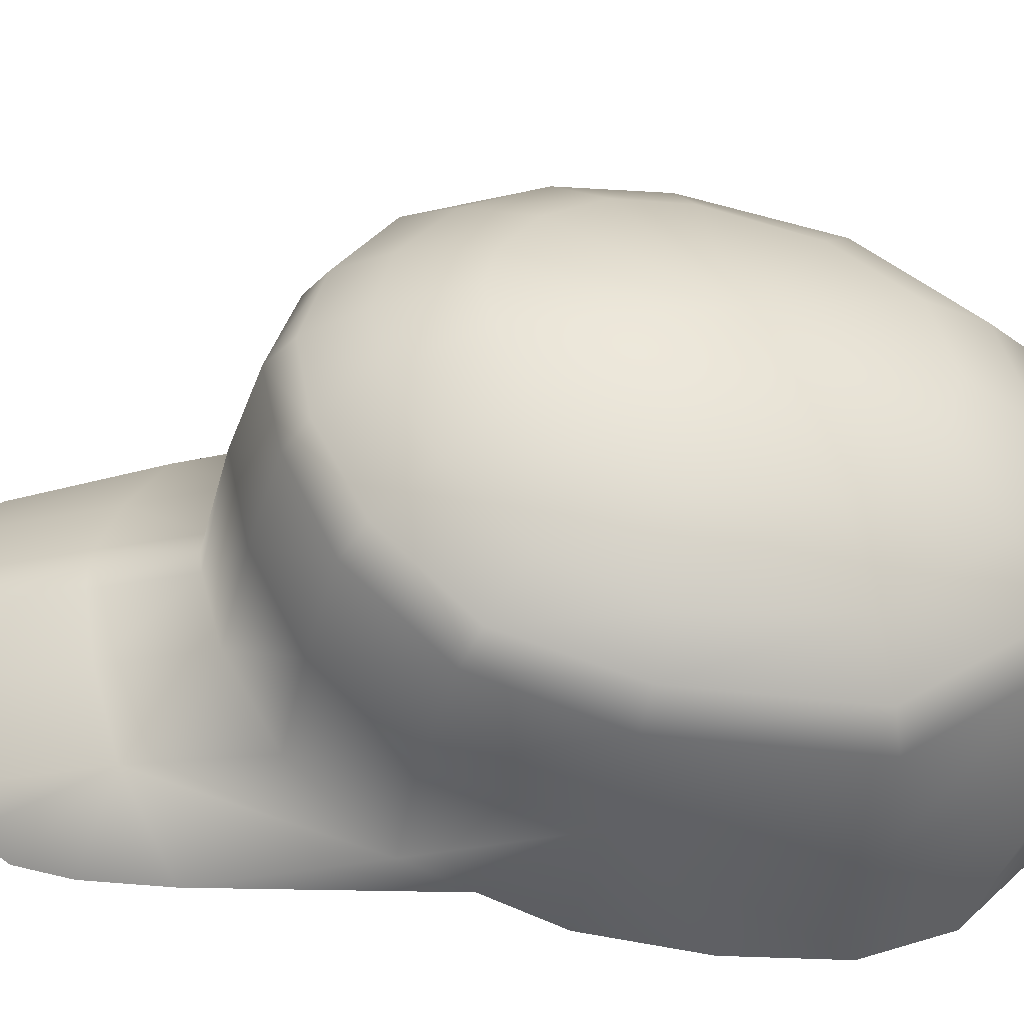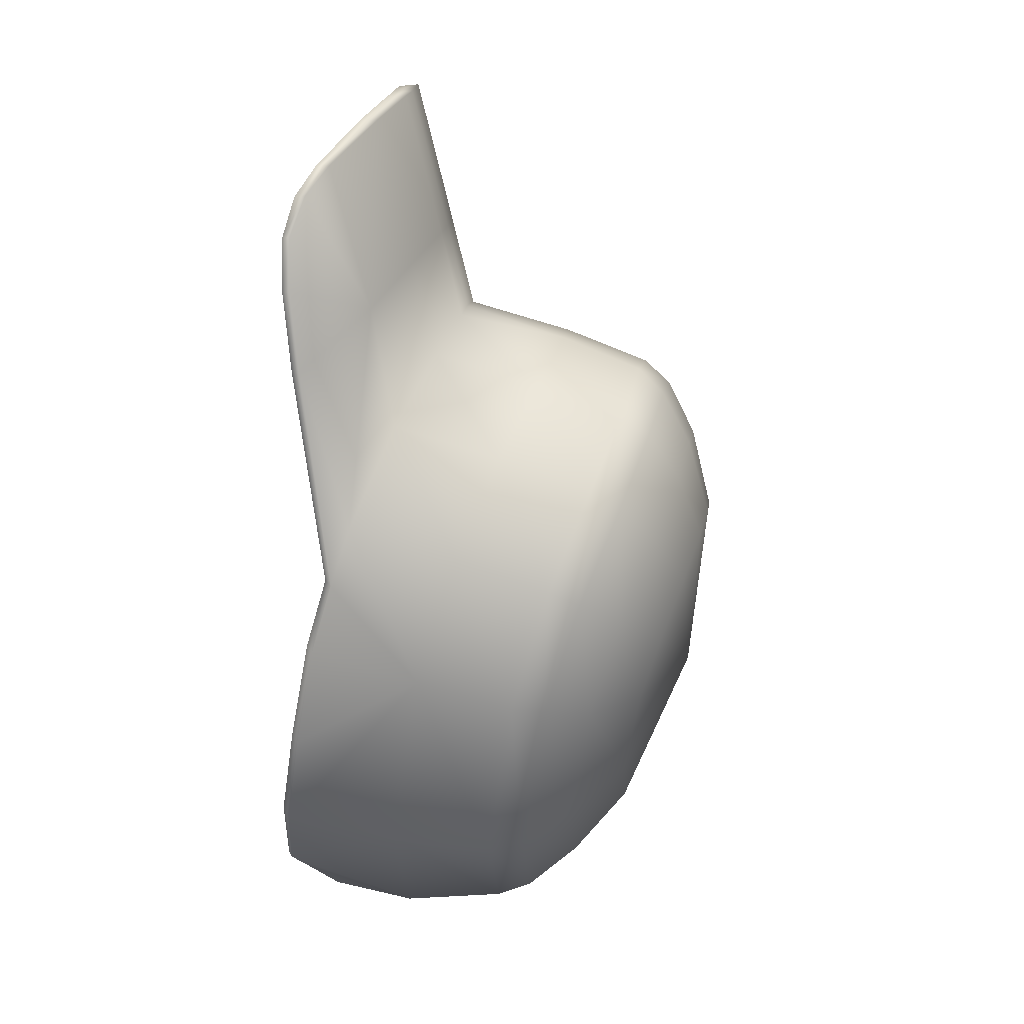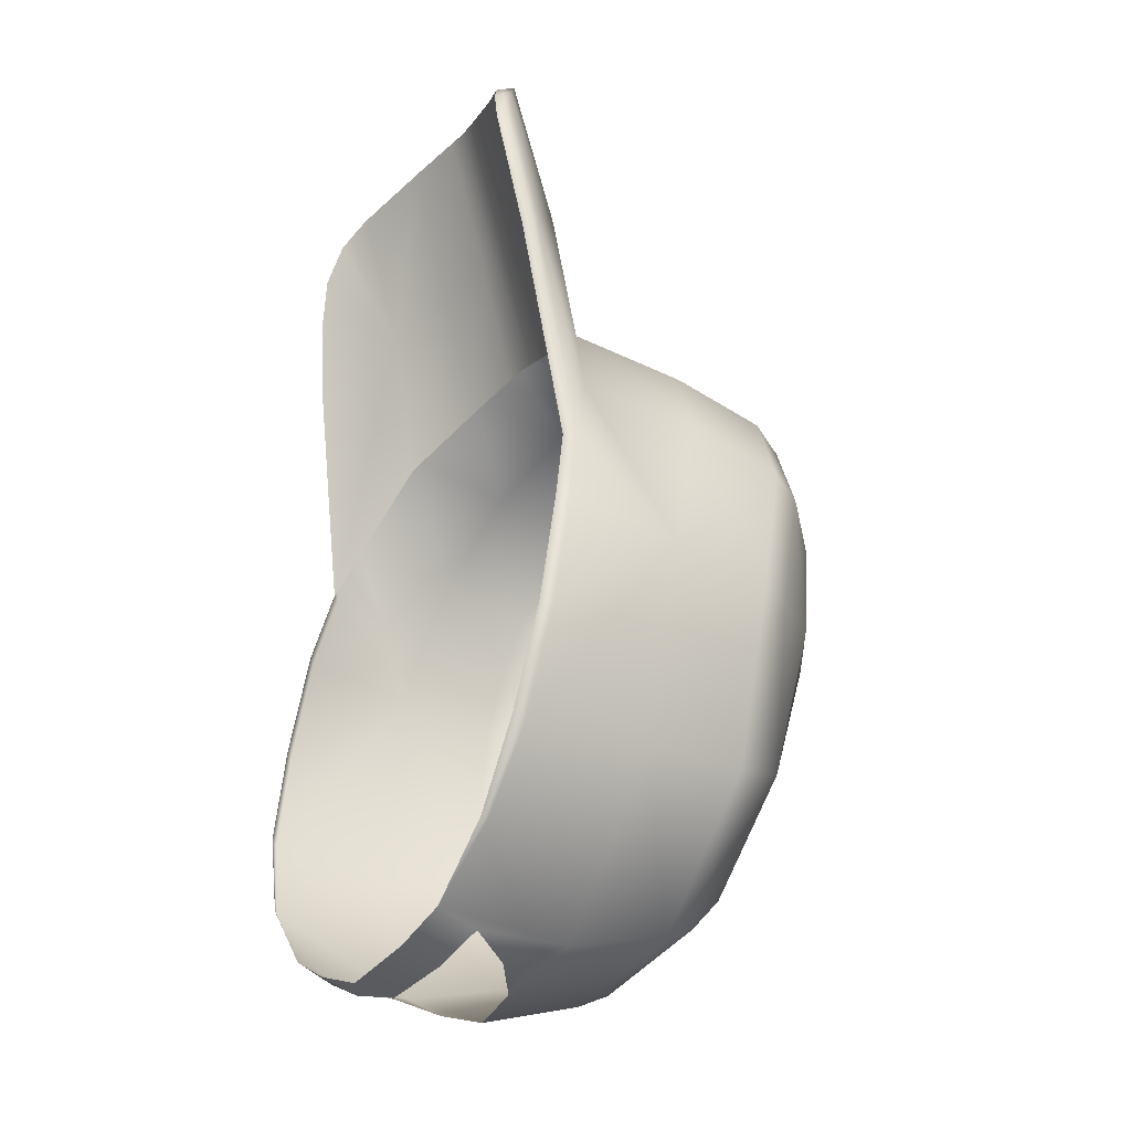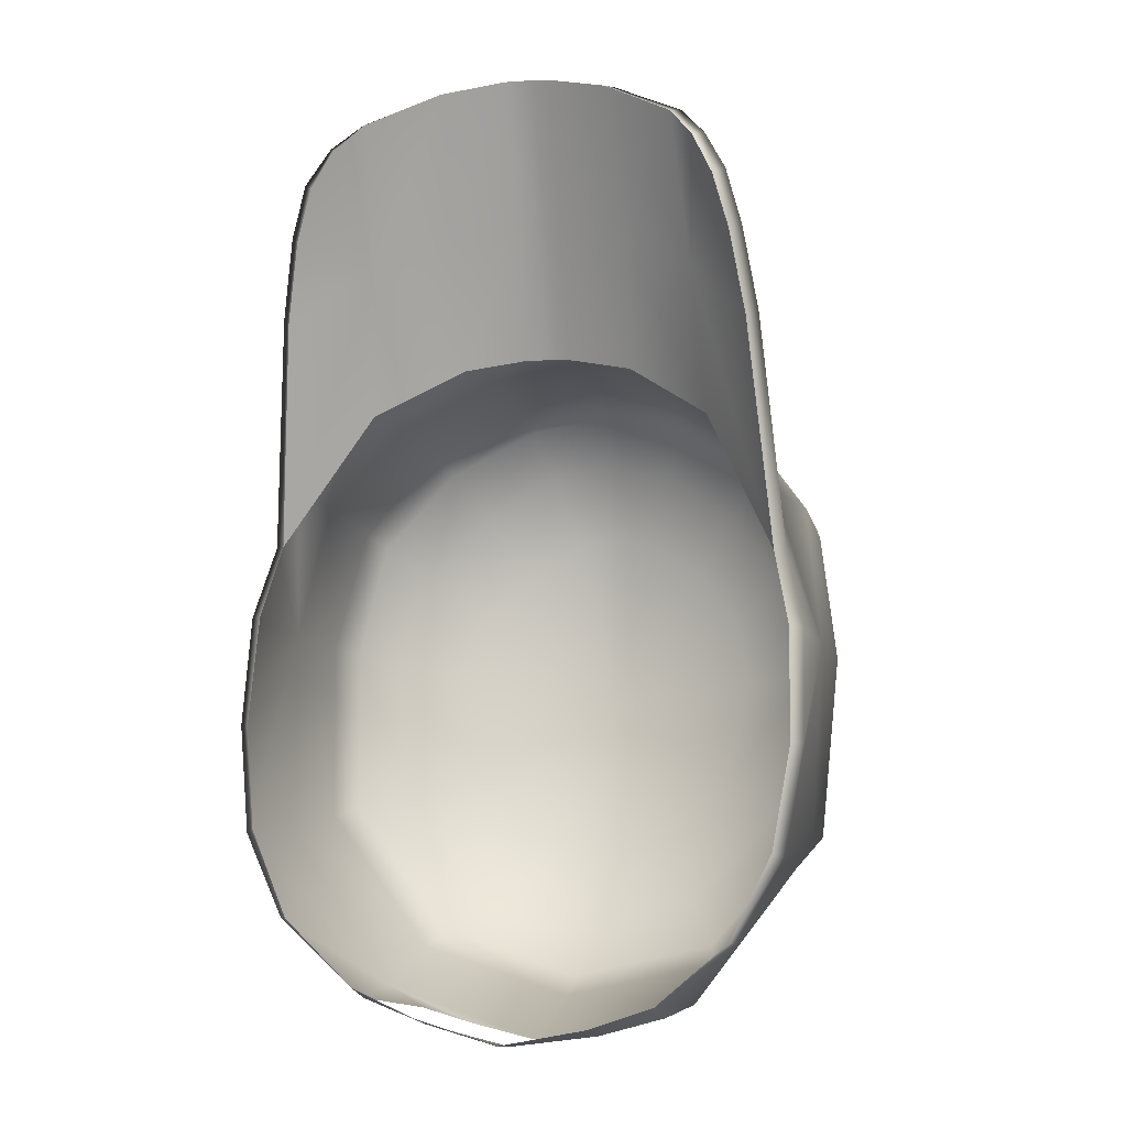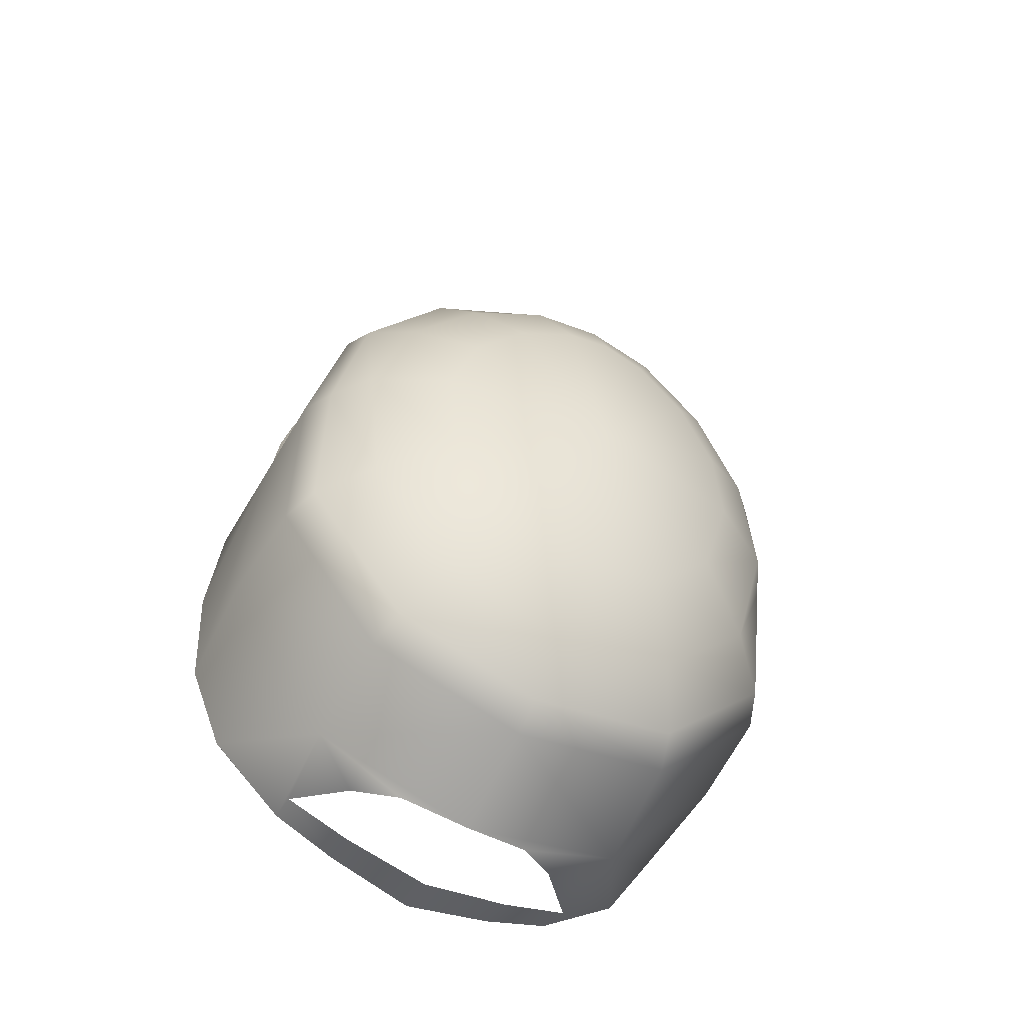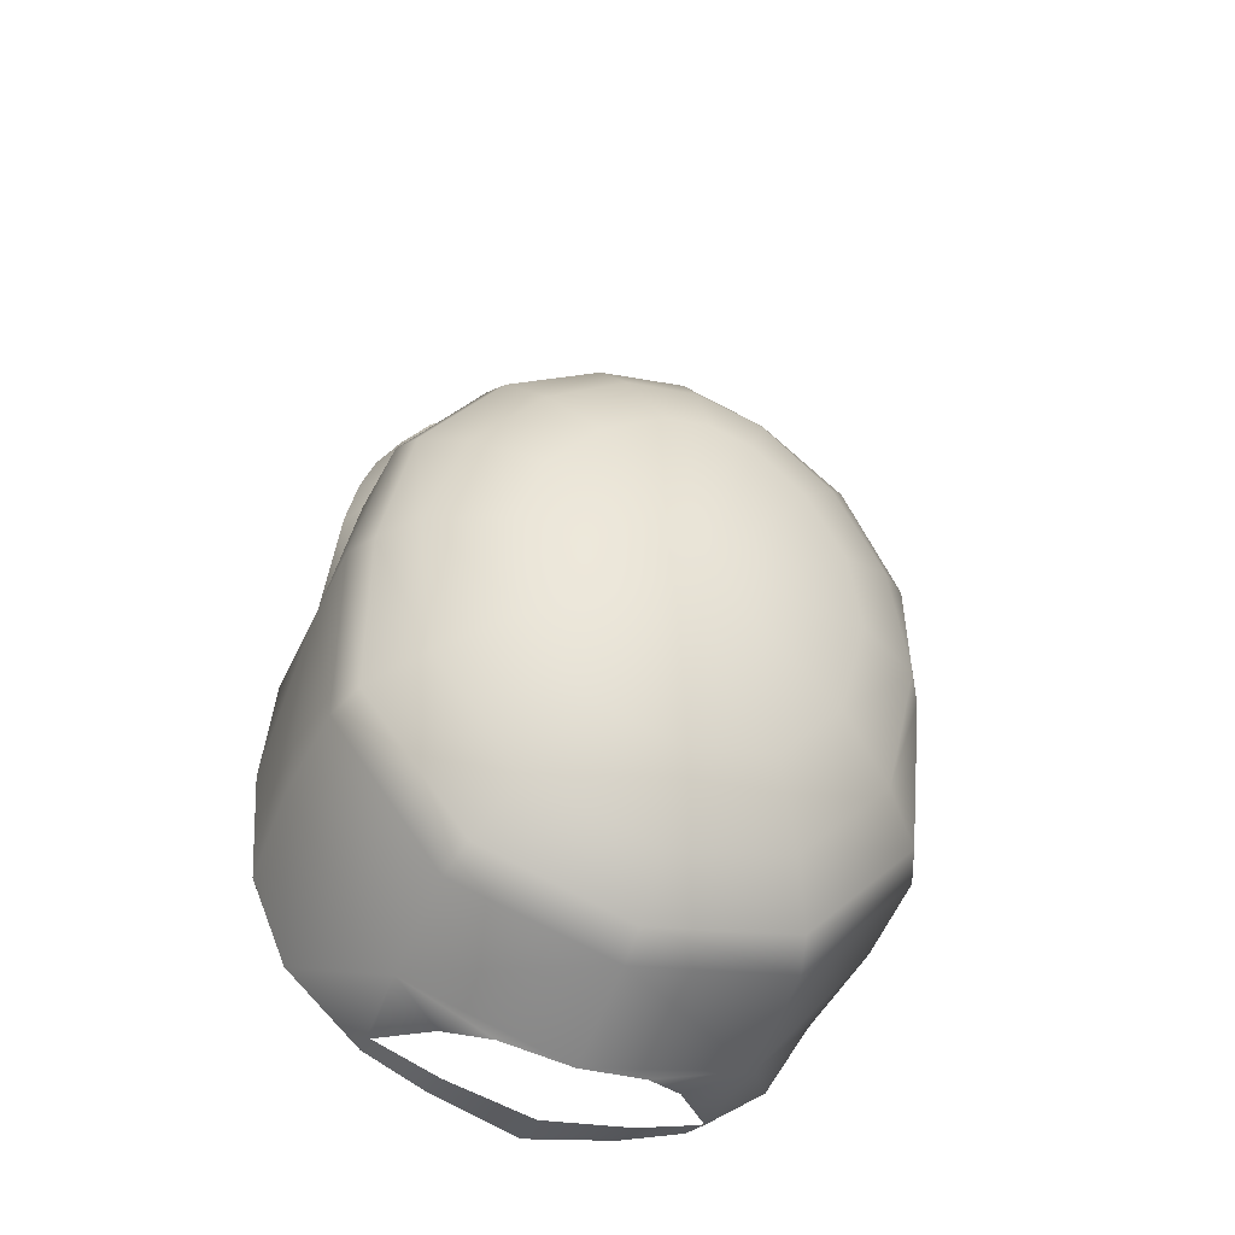
<metadata>
{"format":"obj","ext":"obj","renderer":"f3d","projection":"perspective","resolution":1024,"background":"white","views":[{"elev":43.2,"azim":92.0,"up":"+Y"},{"elev":24.0,"azim":101.4,"up":"+Z"},{"elev":-20.8,"azim":59.9,"up":"+Z"},{"elev":1.6,"azim":16.4,"up":"+Z"},{"elev":-60.9,"azim":152.0,"up":"+Z"},{"elev":-50.4,"azim":158.2,"up":"+Z"}]}
</metadata>
<code>
g n_hat_frlg_b
v 4.624 94.8 1.351
v 4.423 94.42 5.491
v 4.821 94.97 1.332
v 4.237 94.2 5.422
v 4.168 94.22 6.962
v 3.979 94 6.883
v 3.889 94.17 7.921
v 3.695 93.96 7.832
v 3.473 94.36 8.584
v 3.313 94.11 8.515
v 2.976 94.7 9.046
v 2.851 94.4 8.997
v 1.596 95.27 9.616
v 1.537 94.91 9.579
v 0.4083 95.52 9.818
v 0.4088 95.13 9.781
v 1.041e-15 95.16 9.792
v 9.987e-16 95.55 9.826
v 1.025e-15 96.6 5.505
v 1.033e-15 98.61 4.968
v 0.4055 96.58 5.441
v 1.743 98.4 4.536
v 1.695 96.36 5.039
v 1.637 100.1 4.007
v 1.039e-15 100.2 4.406
v 3.387 97.97 3.637
v 3.229 95.89 4.073
v 1.542 100.6 3.598
v 1.043e-15 100.7 3.918
v 3.33 99.75 3.14
v 4.716 97.4 2.075
v 4.527 95.29 2.427
v 5.148 96.72 -0.3953
v 4.821 94.97 1.332
v 1.262 101.2 2.65
v 1.046e-15 101.2 2.881
v 0.7934 101.6 1.245
v 1.029e-15 101.7 1.387
v -8.145e-17 101.4 -2.06
v 3.163 100.3 2.733
v 4.672 99.18 1.525
v 5.178 94.64 0.03706
v 4.624 94.8 1.351
v 4.953 94.48 0.07028
v 5.051 94.12 -1.914
v 5.254 94.29 -1.937
v 4.987 93.94 -3.872
v 4.805 93.78 -3.775
v 4.096 93.61 -5.33
v 4.214 93.69 -5.353
v 2.79 93.55 -6.512
v 2.97 95.88 -6.951
v 2.828 94.25 -6.841
v 2.013 95.17 -7.163
v 1.243 95.7 -7.523
v 4.362e-17 95.86 -7.801
v 8.692e-17 97.79 -7.361
v 5.075 96.17 -4.025
v 2.907 97.83 -6.608
v 3.083e-17 98.42 -7.112
v 4.944 98.05 -4.129
v 2.717 98.47 -6.387
v 3.29e-17 99.3 -6.327
v 5.128 98.55 -0.7899
v 2.206 99.37 -5.697
v 3.269e-17 100.2 -5.074
v 4.677 98.69 -4.035
v 1.535 100.3 -4.645
v -8.145e-17 101.4 -2.06
v 4.826 99.15 -0.949
v 3.859 99.54 -3.763
v 1.535 100.3 -4.645
v 4.452 99.74 1.212
v 4.316 99.95 -1.204
v 2.645 100.4 -3.313
v -8.145e-17 101.4 -2.06
v 3.014 100.7 -1.486
v 3.763 100.4 0.583
v 3.014 100.7 -1.486
v 2.623 100.9 1.845
v 1.262 101.2 2.65
v 2.647 101.1 -0.2654
v -8.145e-17 101.4 -2.06
v 1.81 101.4 0.6666
v 1.81 101.4 0.6666
v 0.7934 101.6 1.245
v -8.145e-17 101.4 -2.06
v 1.015e-15 95.94 7.094
v 0.4139 96.51 4.836
v 1.029e-15 96.49 4.838
v 0.4107 95.91 7.103
v 1.606 96.42 4.652
v 0.4088 95.13 9.781
v 1.041e-15 95.16 9.792
v 1.67 95.67 6.944
v 3.193 95.8 3.787
v 3.013 95.25 6.444
v 4.624 94.8 1.351
v 1.537 94.91 9.579
v 4.237 94.2 5.422
v 2.851 94.4 8.997
v 3.979 94 6.883
v 3.313 94.11 8.515
v 3.695 93.96 7.832
v 1.598 93.49 -6.964
v 2.79 93.55 -6.512
v 2.828 94.25 -6.841
v 1.62 94.21 -7.231
v -8.632e-18 93.41 -7.335
v 7.856e-18 94.16 -7.519
v 1.025e-15 96.6 5.505
v -0.4055 96.58 5.441
v 1.033e-15 98.61 4.968
v -1.743 98.4 4.536
v -1.695 96.36 5.039
v -1.637 100.1 4.007
v 1.039e-15 100.2 4.406
v -3.387 97.97 3.637
v -3.229 95.89 4.073
v -3.33 99.75 3.14
v -1.542 100.6 3.598
v 1.043e-15 100.7 3.918
v -4.716 97.4 2.075
v -4.527 95.29 2.427
v -5.148 96.72 -0.3953
v -4.821 94.97 1.332
v -1.262 101.2 2.65
v 1.046e-15 101.2 2.881
v -0.7934 101.6 1.245
v 1.029e-15 101.7 1.387
v -8.145e-17 101.4 -2.06
v -3.163 100.3 2.733
v -4.672 99.18 1.525
v -5.178 94.64 0.03706
v -4.624 94.8 1.351
v -4.953 94.48 0.07028
v -5.051 94.12 -1.914
v -5.254 94.29 -1.937
v -4.987 93.94 -3.872
v -4.805 93.78 -3.775
v -2.623 100.9 1.845
v -1.262 101.2 2.65
v -1.81 101.4 0.6666
v -0.7934 101.6 1.245
v -8.145e-17 101.4 -2.06
v -4.214 93.69 -5.353
v -4.096 93.61 -5.33
v -2.79 93.55 -6.512
v -2.97 95.88 -6.951
v -2.828 94.25 -6.841
v -2.013 95.17 -7.163
v -1.243 95.7 -7.523
v 4.362e-17 95.86 -7.801
v 8.692e-17 97.79 -7.361
v -5.075 96.17 -4.025
v -2.907 97.83 -6.608
v 3.083e-17 98.42 -7.112
v -4.944 98.05 -4.129
v -2.717 98.47 -6.387
v 3.29e-17 99.3 -6.327
v -5.128 98.55 -0.7899
v -2.206 99.37 -5.697
v 3.269e-17 100.2 -5.074
v -4.677 98.69 -4.035
v -1.535 100.3 -4.645
v -8.145e-17 101.4 -2.06
v -4.826 99.15 -0.949
v -3.859 99.54 -3.763
v -1.535 100.3 -4.645
v -4.452 99.74 1.212
v -4.316 99.95 -1.204
v -2.645 100.4 -3.313
v -8.145e-17 101.4 -2.06
v -3.014 100.7 -1.486
v -3.763 100.4 0.583
v -3.014 100.7 -1.486
v -2.647 101.1 -0.2654
v -1.81 101.4 0.6666
v -8.145e-17 101.4 -2.06
v -8.632e-18 93.41 -7.335
v 7.856e-18 94.16 -7.519
v -1.62 94.21 -7.231
v -1.598 93.49 -6.964
v -2.79 93.55 -6.512
v -2.828 94.25 -6.841
v 4.423 94.42 5.491
v 4.527 95.29 2.427
v 4.821 94.97 1.332
v 3.116 95.45 6.382
v 4.168 94.22 6.962
v 3.229 95.89 4.073
v 3.889 94.17 7.921
v 3.473 94.36 8.584
v 2.976 94.7 9.046
v 1.695 96.36 5.039
v 1.596 95.27 9.616
v 1.666 95.92 6.882
v 0.4055 96.58 5.441
v 0.4061 96.19 7.137
v 0.4083 95.52 9.818
v 1.025e-15 96.6 5.505
v 9.987e-16 95.55 9.826
v 1.015e-15 96.23 7.16
v -4.624 94.8 1.351
v -4.821 94.97 1.332
v -4.423 94.42 5.491
v -4.237 94.2 5.422
v -4.168 94.22 6.962
v -3.979 94 6.883
v -3.889 94.17 7.921
v -3.695 93.96 7.832
v -3.473 94.36 8.584
v -3.313 94.11 8.515
v -2.976 94.7 9.046
v -2.851 94.4 8.997
v -1.596 95.27 9.616
v -1.537 94.91 9.579
v -0.4083 95.52 9.818
v -0.4088 95.13 9.781
v 1.041e-15 95.16 9.792
v 9.987e-16 95.55 9.826
v 1.015e-15 95.94 7.094
v 1.029e-15 96.49 4.838
v -0.4139 96.51 4.836
v -0.4107 95.91 7.103
v -1.606 96.42 4.652
v -0.4088 95.13 9.781
v 1.041e-15 95.16 9.792
v -1.67 95.67 6.944
v -3.193 95.8 3.787
v -3.013 95.25 6.444
v -4.624 94.8 1.351
v -1.537 94.91 9.579
v -4.237 94.2 5.422
v -2.851 94.4 8.997
v -3.979 94 6.883
v -3.313 94.11 8.515
v -3.695 93.96 7.832
v -4.423 94.42 5.491
v -4.821 94.97 1.332
v -4.527 95.29 2.427
v -3.116 95.45 6.382
v -4.168 94.22 6.962
v -3.229 95.89 4.073
v -3.889 94.17 7.921
v -3.473 94.36 8.584
v -2.976 94.7 9.046
v -1.695 96.36 5.039
v -1.596 95.27 9.616
v -1.666 95.92 6.882
v -0.4055 96.58 5.441
v -0.4061 96.19 7.137
v -0.4083 95.52 9.818
v 1.025e-15 96.6 5.505
v 9.987e-16 95.55 9.826
v 1.015e-15 96.23 7.16
g n_hat_frlg_b_0
f 3 2 1
f 2 4 1
f 2 5 4
f 5 6 4
f 5 7 6
f 7 8 6
f 8 7 9
f 10 8 9
f 10 9 11
f 12 10 11
f 12 11 13
f 14 12 13
f 14 13 15
f 16 14 15
f 16 15 17
f 15 18 17
f 21 20 19
f 22 20 21
f 22 21 23
f 22 24 20
f 24 25 20
f 26 22 23
f 27 26 23
f 24 28 25
f 28 29 25
f 24 22 30
f 22 26 30
f 31 26 27
f 32 31 27
f 31 32 33
f 32 34 33
f 28 35 29
f 35 36 29
f 35 37 36
f 37 38 36
f 38 37 39
f 28 24 40
f 24 30 40
f 26 31 41
f 30 26 41
f 34 42 33
f 34 43 42
f 43 44 42
f 42 44 45
f 46 42 45
f 42 46 33
f 46 45 47
f 46 47 33
f 45 48 47
f 47 48 49
f 50 47 49
f 50 49 51
f 50 51 52
f 51 53 52
f 53 54 52
f 54 55 52
f 55 56 52
f 56 57 52
f 47 50 58
f 50 52 58
f 47 58 33
f 57 59 52
f 52 59 58
f 57 60 59
f 33 58 61
f 59 61 58
f 60 62 59
f 59 62 61
f 60 63 62
f 64 33 61
f 31 33 64
f 41 31 64
f 63 65 62
f 63 66 65
f 62 67 61
f 64 61 67
f 62 65 67
f 66 68 65
f 68 66 69
f 41 64 70
f 70 64 67
f 65 71 67
f 70 67 71
f 65 72 71
f 73 41 70
f 30 41 73
f 40 30 73
f 74 70 71
f 73 70 74
f 72 75 71
f 74 71 75
f 76 75 72
f 77 75 76
f 77 74 75
f 78 73 74
f 40 73 78
f 78 74 79
f 80 40 78
f 28 40 80
f 81 28 80
f 82 78 79
f 80 78 82
f 82 79 83
f 84 82 83
f 84 80 82
f 81 80 85
f 86 81 85
f 87 86 85
f 90 89 88
f 89 91 88
f 89 92 91
f 91 93 88
f 93 94 88
f 92 95 91
f 91 95 93
f 92 96 95
f 96 97 95
f 97 96 98
f 95 99 93
f 95 97 99
f 100 97 98
f 97 101 99
f 97 100 102
f 97 103 101
f 97 102 104
f 97 104 103
f 107 106 105
f 108 107 105
f 108 105 109
f 110 108 109
f 113 112 111
f 112 113 114
f 112 114 115
f 114 113 116
f 113 117 116
f 115 114 118
f 119 115 118
f 114 116 120
f 118 114 120
f 121 116 117
f 122 121 117
f 118 123 119
f 123 124 119
f 124 123 125
f 126 124 125
f 127 121 122
f 128 127 122
f 129 127 128
f 130 129 128
f 129 130 131
f 116 121 132
f 120 116 132
f 118 120 133
f 123 118 133
f 134 126 125
f 135 126 134
f 136 135 134
f 137 136 134
f 138 137 134
f 138 134 125
f 138 139 137
f 139 138 125
f 139 140 137
f 132 121 141
f 121 142 141
f 141 142 143
f 142 144 143
f 144 145 143
f 140 139 146
f 147 140 146
f 147 146 148
f 146 139 149
f 146 149 150
f 148 146 150
f 151 150 149
f 152 151 149
f 153 152 149
f 154 153 149
f 139 155 149
f 155 139 125
f 156 154 149
f 156 149 155
f 157 154 156
f 155 125 158
f 158 156 155
f 159 157 156
f 159 156 158
f 160 157 159
f 125 161 158
f 125 123 161
f 123 133 161
f 162 160 159
f 163 160 162
f 164 159 158
f 158 161 164
f 162 159 164
f 165 163 162
f 163 165 166
f 161 133 167
f 161 167 164
f 168 162 164
f 164 167 168
f 169 162 168
f 133 170 167
f 133 120 170
f 120 132 170
f 167 171 168
f 167 170 171
f 172 169 168
f 168 171 172
f 172 173 169
f 172 174 173
f 171 174 172
f 170 132 175
f 170 175 171
f 132 141 175
f 171 175 176
f 175 141 177
f 175 177 176
f 141 178 177
f 176 177 179
f 177 178 179
f 182 181 180
f 183 182 180
f 183 184 182
f 184 185 182
f 188 187 186
f 187 189 186
f 190 186 189
f 187 191 189
f 192 190 189
f 193 192 189
f 194 193 189
f 189 191 195
f 194 189 196
f 197 189 195
f 189 197 196
f 197 195 198
f 196 197 199
f 199 197 198
f 200 196 199
f 199 198 201
f 200 199 202
f 203 199 201
f 199 203 202
f 206 205 204
f 207 206 204
f 208 206 207
f 209 208 207
f 210 208 209
f 211 210 209
f 210 211 212
f 211 213 212
f 212 213 214
f 213 215 214
f 214 215 216
f 215 217 216
f 216 217 218
f 217 219 218
f 218 219 220
f 221 218 220
f 224 223 222
f 225 224 222
f 226 224 225
f 227 225 222
f 228 227 222
f 229 226 225
f 229 225 227
f 230 226 229
f 231 230 229
f 230 231 232
f 233 229 227
f 231 229 233
f 231 234 232
f 235 231 233
f 234 231 236
f 237 231 235
f 236 231 238
f 238 231 237
f 241 240 239
f 242 241 239
f 239 243 242
f 244 241 242
f 243 245 242
f 245 246 242
f 246 247 242
f 244 242 248
f 242 247 249
f 242 250 248
f 250 242 249
f 248 250 251
f 250 249 252
f 250 252 251
f 249 253 252
f 251 252 254
f 252 253 255
f 252 256 254
f 256 252 255

</code>
